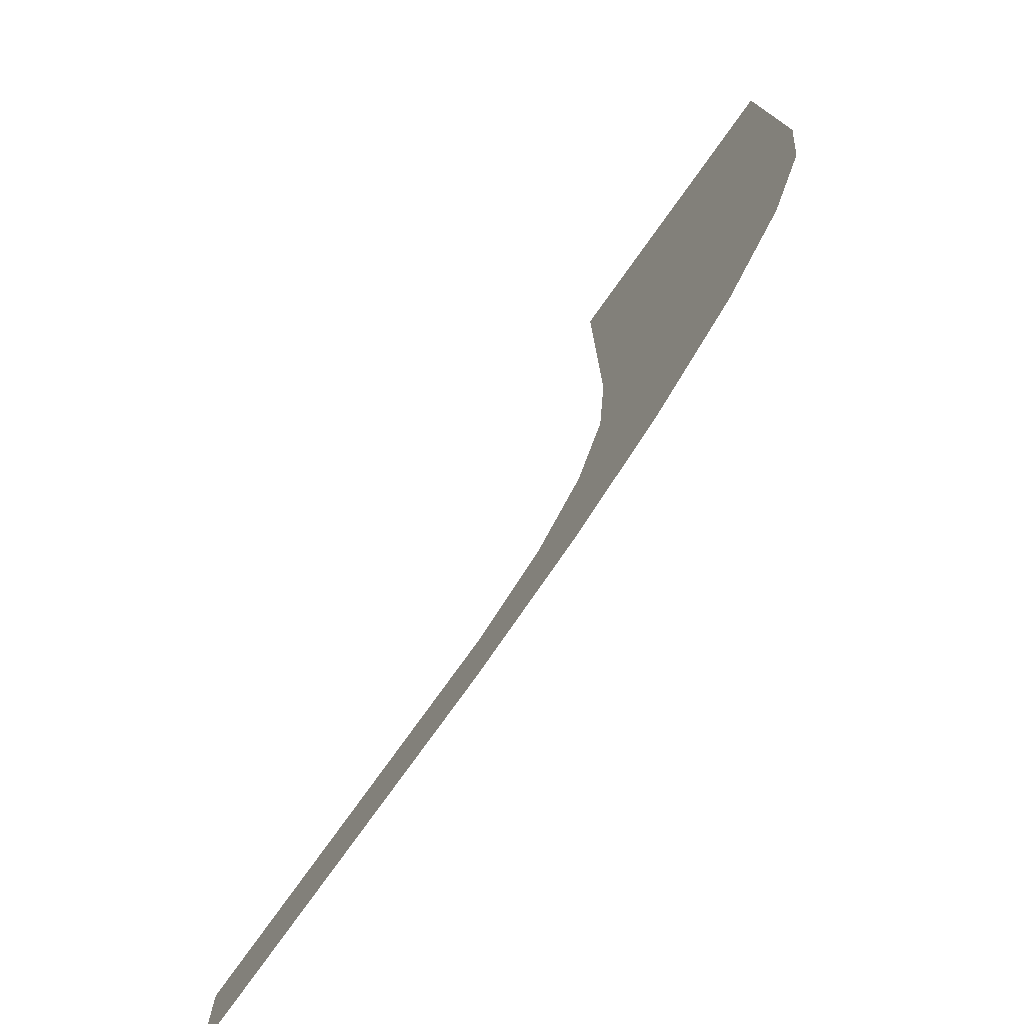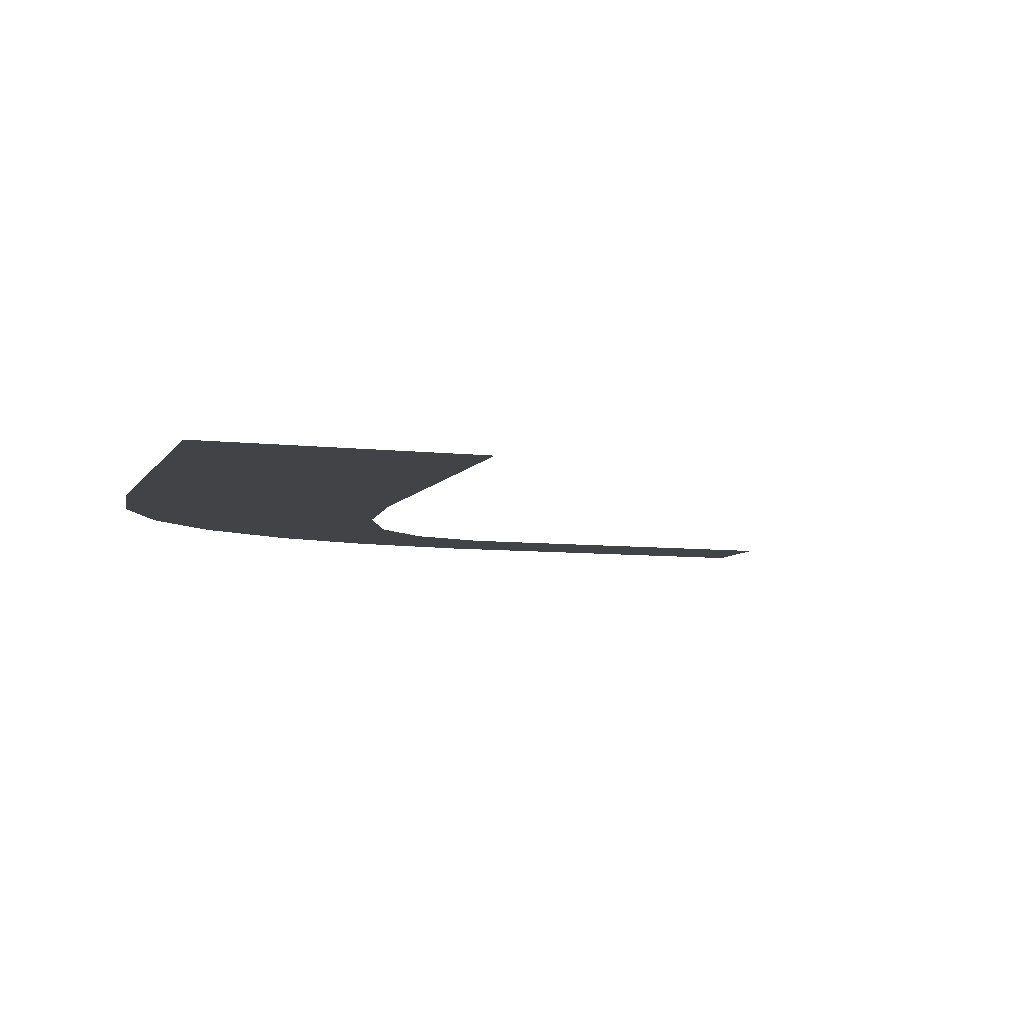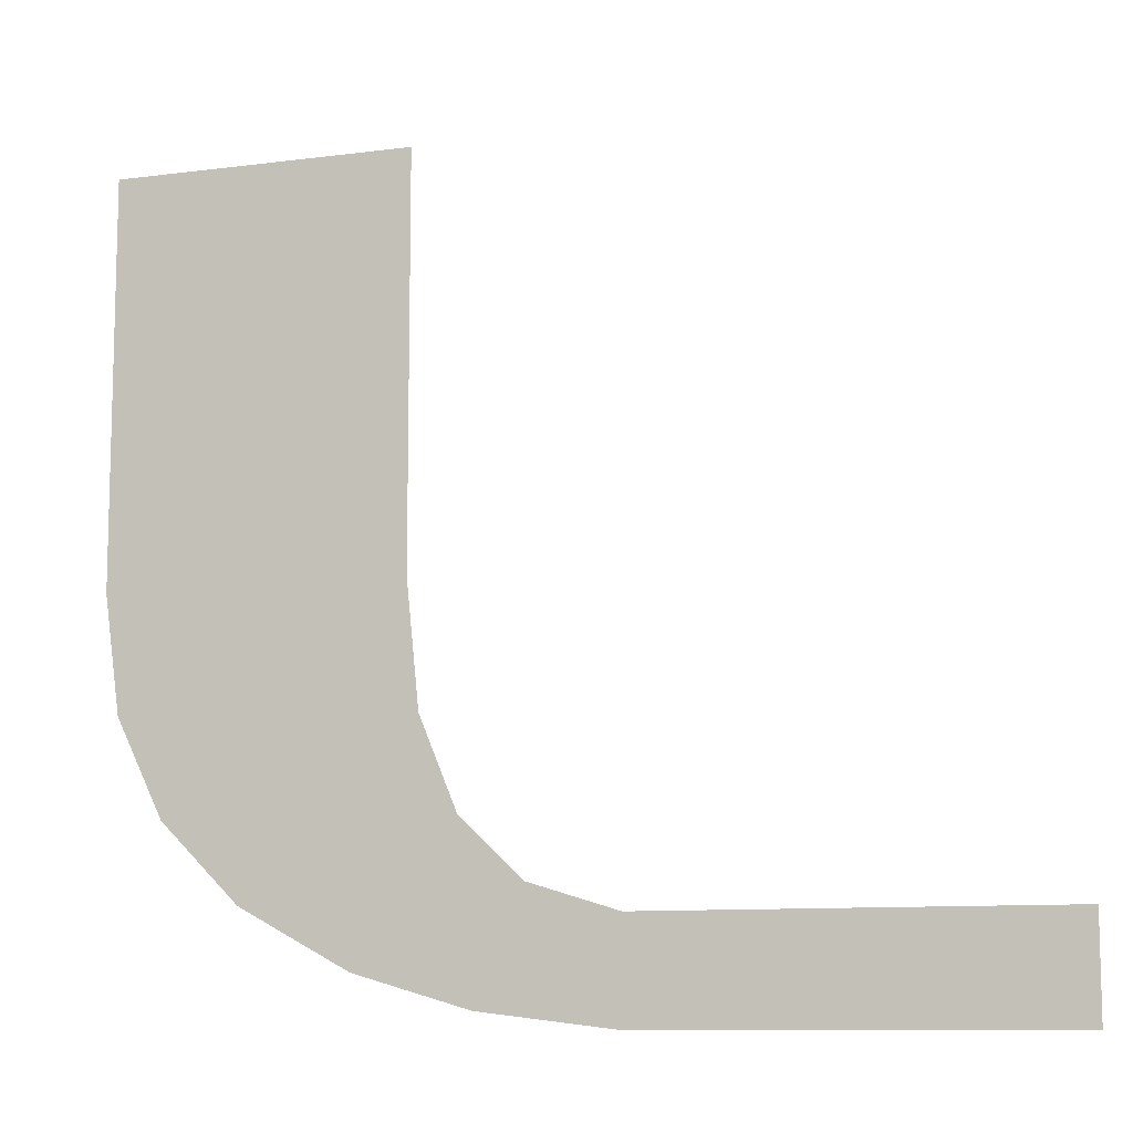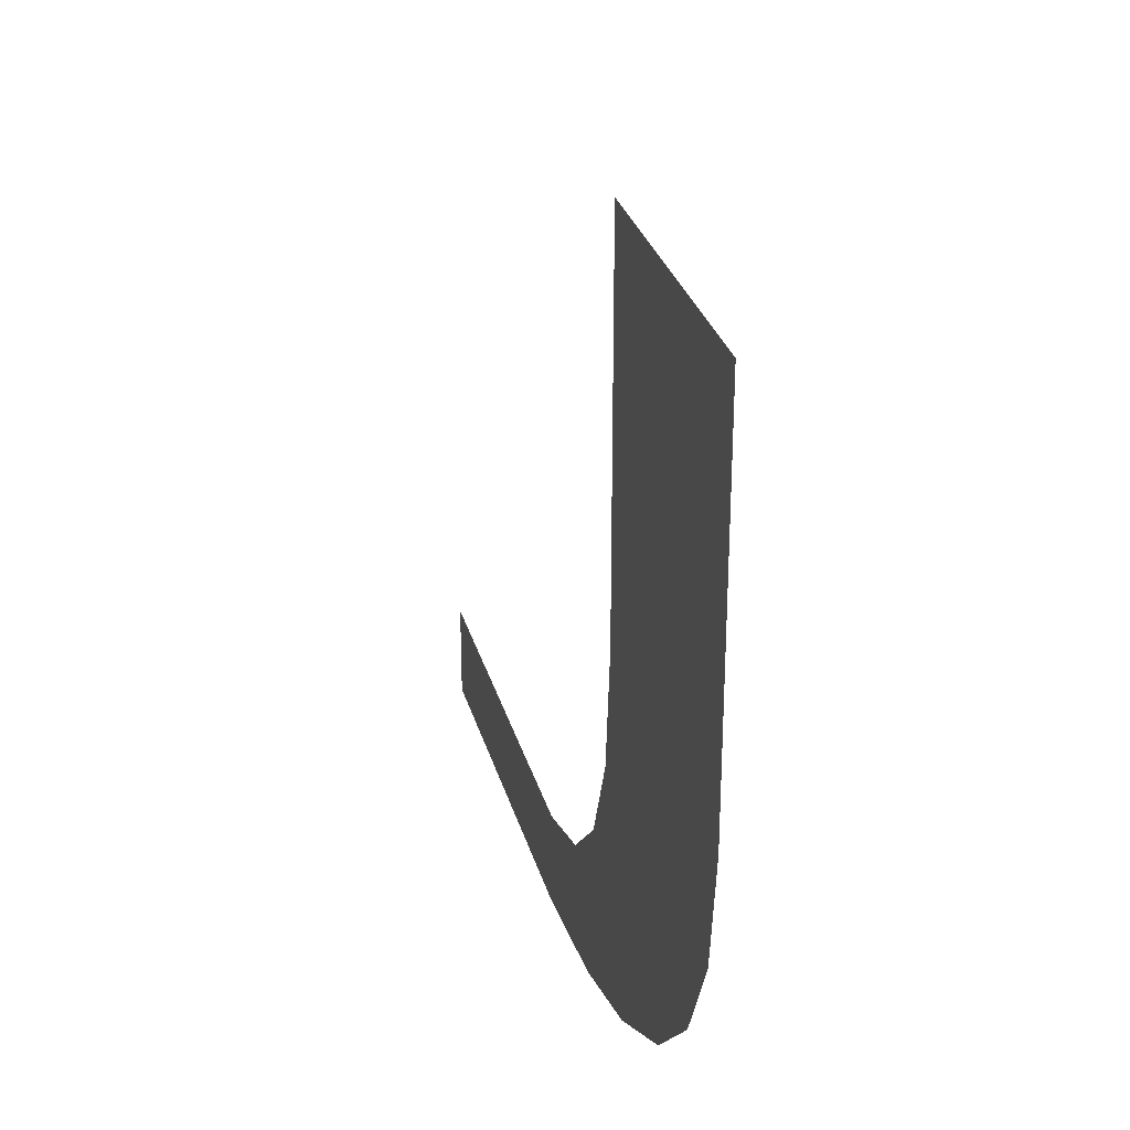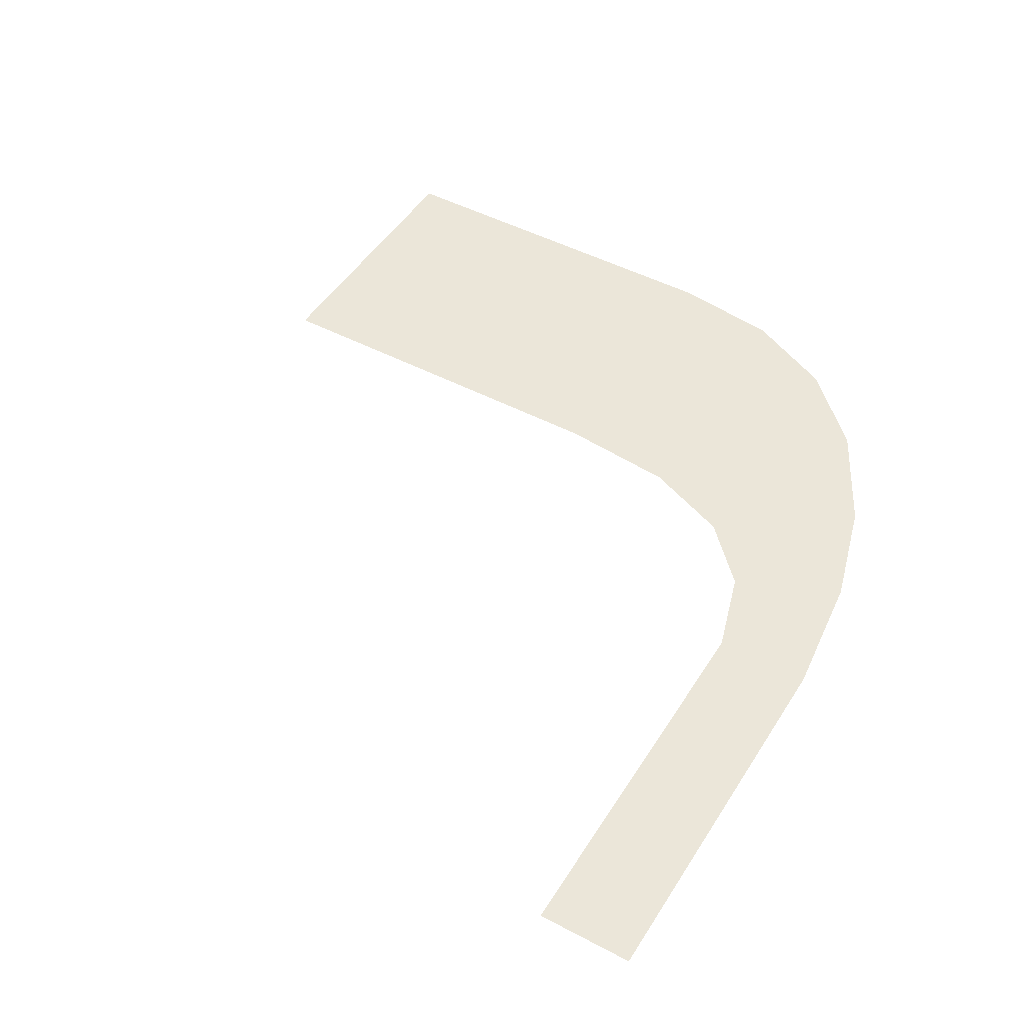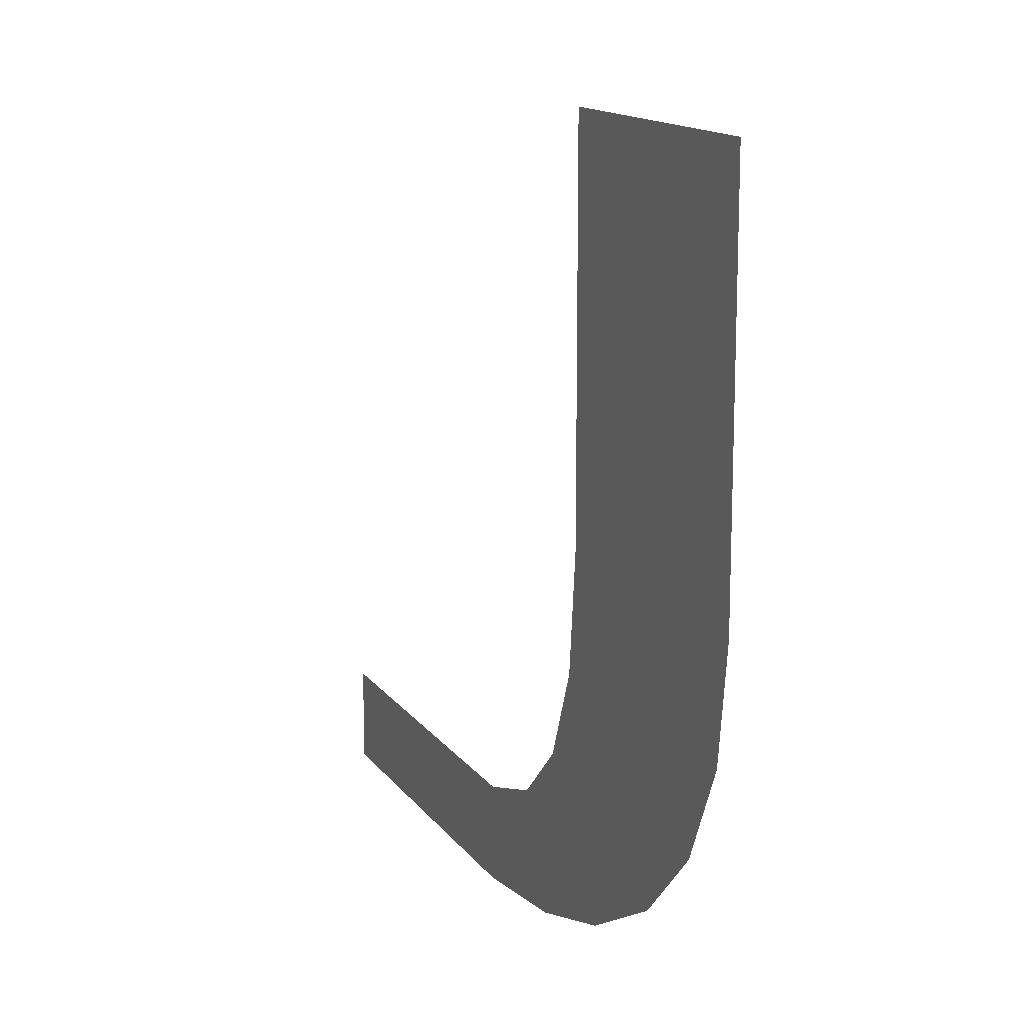
<metadata>
{"format":"obj","ext":"obj","renderer":"f3d","projection":"perspective","resolution":1024,"background":"white","views":[{"elev":-76.4,"azim":54.5,"up":"+Y"},{"elev":-7.3,"azim":161.6,"up":"+Z"},{"elev":-10.0,"azim":-161.5,"up":"+Y"},{"elev":29.2,"azim":75.5,"up":"+Y"},{"elev":47.9,"azim":-59.3,"up":"+Z"},{"elev":14.3,"azim":67.3,"up":"+Y"}]}
</metadata>
<code>
o part_2_2/part_2/mesh2/mesh2-geometry/material_2/component_3#mesh2-geometry
v -0.2049 0.5673 0.1293
v -0.1816 0.5985 0.1293
v -0.2049 0.5985 0.1293
v -0.1816 0.5985 0.1293
v -0.2049 0.5673 0.1293
v -0.1816 0.5674 0.1293
v -0.2516 0.5363 0.1293
v -0.2205 0.544 0.1293
v -0.2516 0.544 0.1293
v -0.1828 0.5584 0.1293
v -0.2049 0.5673 0.1293
v -0.2059 0.5578 0.1293
v -0.1816 0.5674 0.1293
v -0.2049 0.5673 0.1293
v -0.1828 0.5584 0.1293
v -0.2205 0.544 0.1293
v -0.2516 0.5363 0.1293
v -0.2011 0.5401 0.1293
v -0.1865 0.5508 0.1293
v -0.2059 0.5578 0.1293
v -0.2088 0.5507 0.1293
v -0.1828 0.5584 0.1293
v -0.2059 0.5578 0.1293
v -0.1865 0.5508 0.1293
v -0.2011 0.5401 0.1293
v -0.2516 0.5363 0.1293
v -0.21 0.5375 0.1293
v -0.1926 0.5448 0.1293
v -0.2205 0.544 0.1293
v -0.2011 0.5401 0.1293
v -0.1926 0.5448 0.1293
v -0.2137 0.5461 0.1293
v -0.2205 0.544 0.1293
v -0.1926 0.5448 0.1293
v -0.2088 0.5507 0.1293
v -0.2137 0.5461 0.1293
v -0.1865 0.5508 0.1293
v -0.2088 0.5507 0.1293
v -0.1926 0.5448 0.1293
v -0.21 0.5375 0.1293
v -0.2516 0.5363 0.1293
v -0.2205 0.5363 0.1293
v -0.2049 0.5985 0.1293
v -0.1816 0.5985 0.1293
v -0.2049 0.5673 0.1293
v -0.1816 0.5674 0.1293
v -0.2049 0.5673 0.1293
v -0.1816 0.5985 0.1293
v -0.2516 0.544 0.1293
v -0.2205 0.544 0.1293
v -0.2516 0.5363 0.1293
v -0.2059 0.5578 0.1293
v -0.2049 0.5673 0.1293
v -0.1828 0.5584 0.1293
v -0.1828 0.5584 0.1293
v -0.2049 0.5673 0.1293
v -0.1816 0.5674 0.1293
v -0.2011 0.5401 0.1293
v -0.2516 0.5363 0.1293
v -0.2205 0.544 0.1293
v -0.2088 0.5507 0.1293
v -0.2059 0.5578 0.1293
v -0.1865 0.5508 0.1293
v -0.1865 0.5508 0.1293
v -0.2059 0.5578 0.1293
v -0.1828 0.5584 0.1293
v -0.21 0.5375 0.1293
v -0.2516 0.5363 0.1293
v -0.2011 0.5401 0.1293
v -0.2011 0.5401 0.1293
v -0.2205 0.544 0.1293
v -0.1926 0.5448 0.1293
v -0.2205 0.544 0.1293
v -0.2137 0.5461 0.1293
v -0.1926 0.5448 0.1293
v -0.2137 0.5461 0.1293
v -0.2088 0.5507 0.1293
v -0.1926 0.5448 0.1293
v -0.1926 0.5448 0.1293
v -0.2088 0.5507 0.1293
v -0.1865 0.5508 0.1293
v -0.2205 0.5363 0.1293
v -0.2516 0.5363 0.1293
v -0.21 0.5375 0.1293
f 1 2 3
f 4 5 6
f 7 8 9
f 10 11 12
f 13 14 15
f 16 17 18
f 19 20 21
f 22 23 24
f 25 26 27
f 28 29 30
f 31 32 33
f 34 35 36
f 37 38 39
f 40 41 42
f 43 44 45
f 46 47 48
f 49 50 51
f 52 53 54
f 55 56 57
f 58 59 60
f 61 62 63
f 64 65 66
f 67 68 69
f 70 71 72
f 73 74 75
f 76 77 78
f 79 80 81
f 82 83 84

</code>
